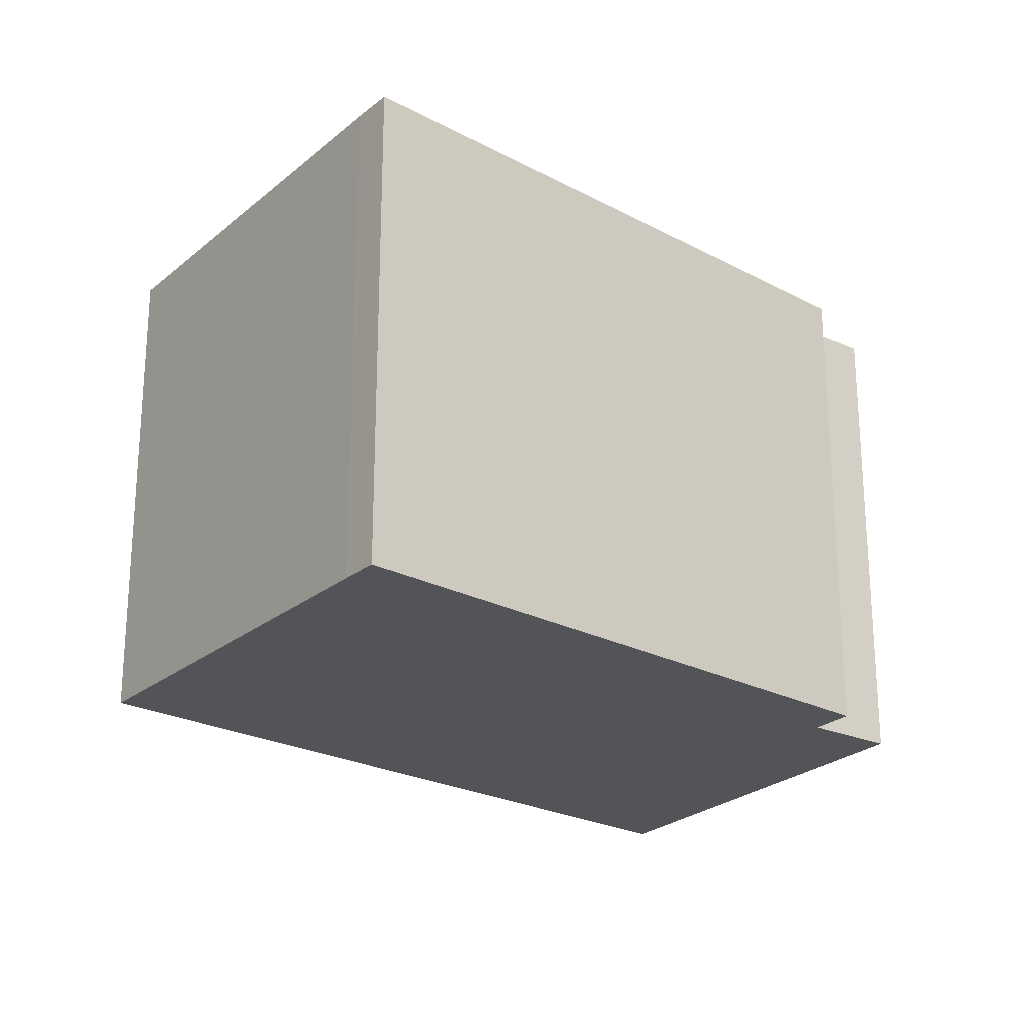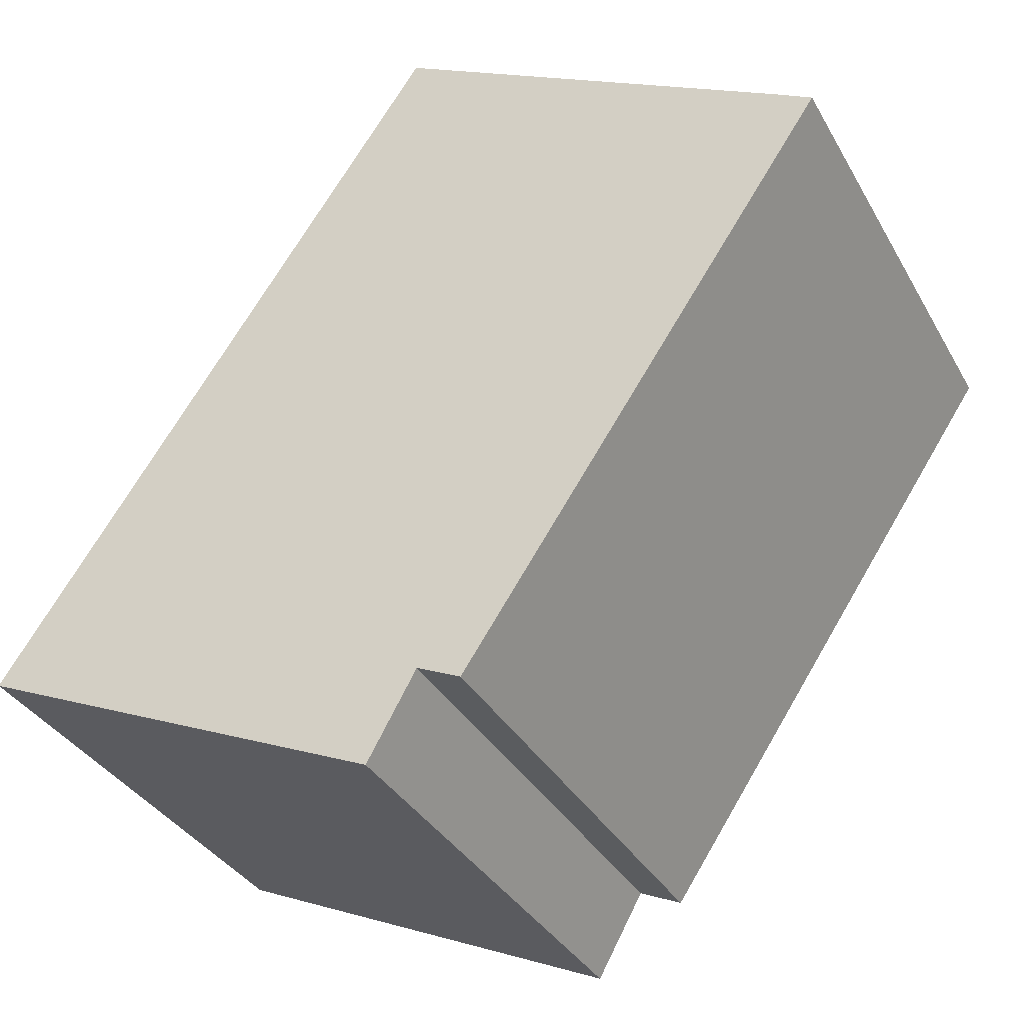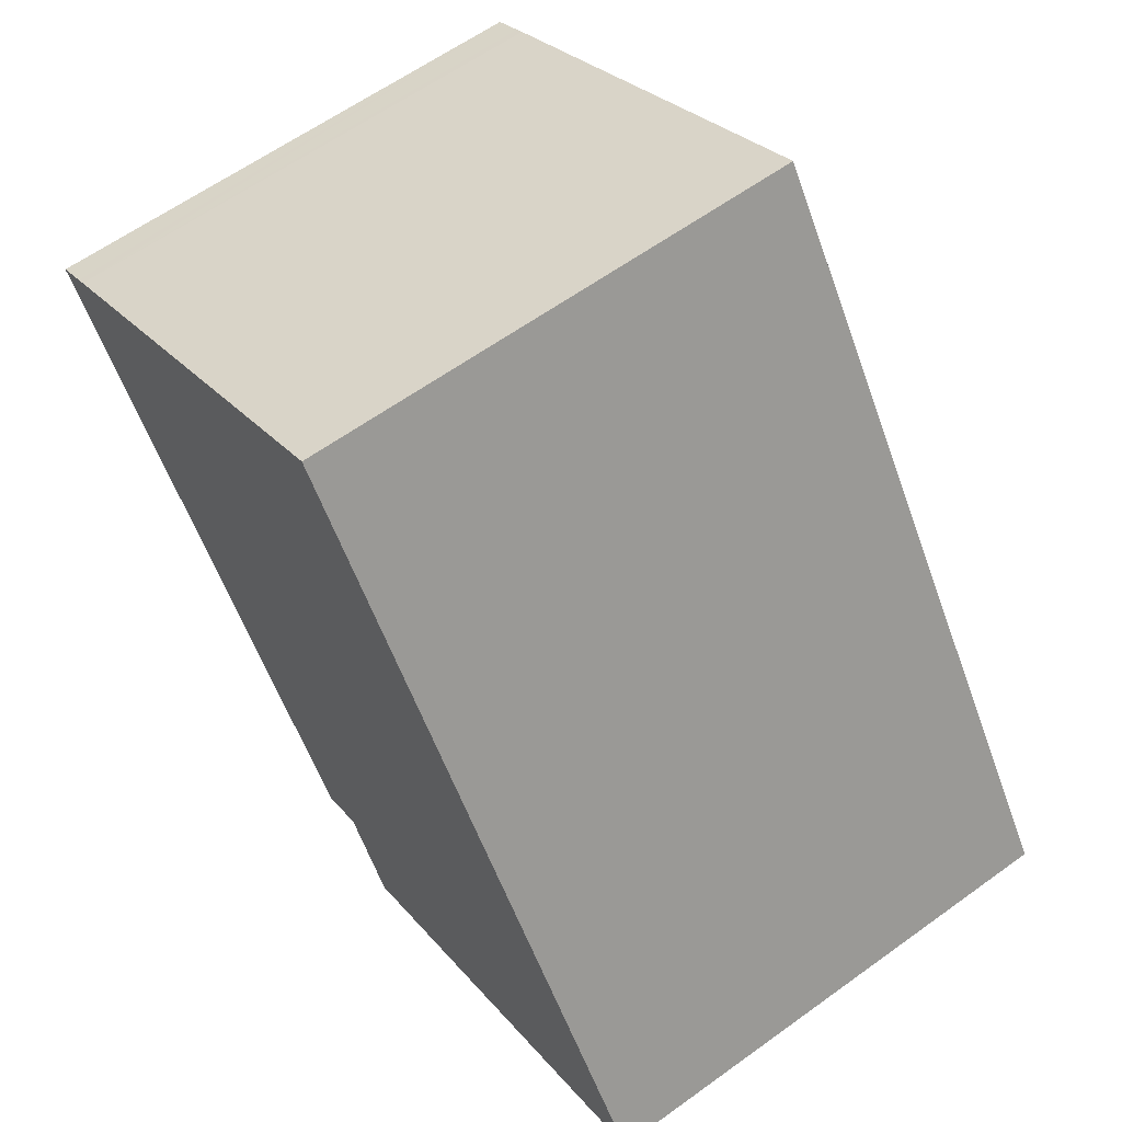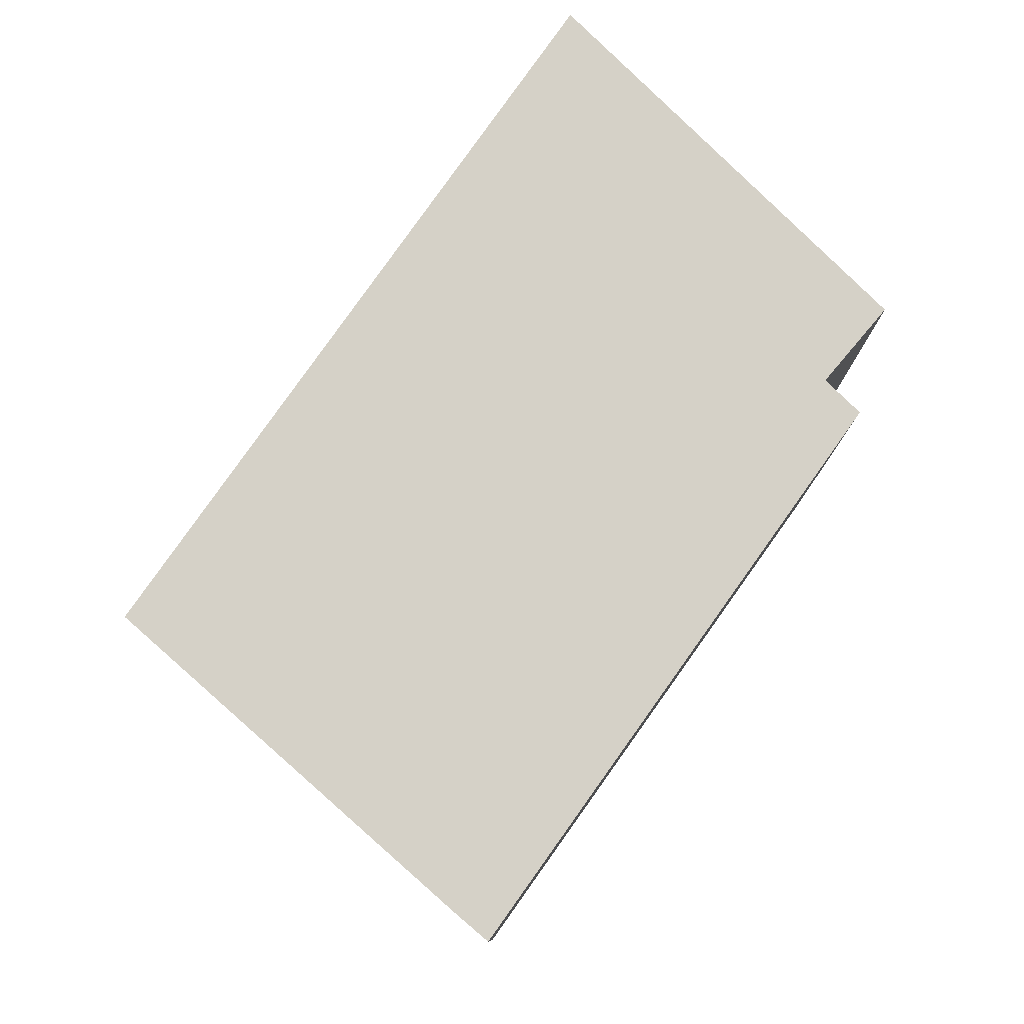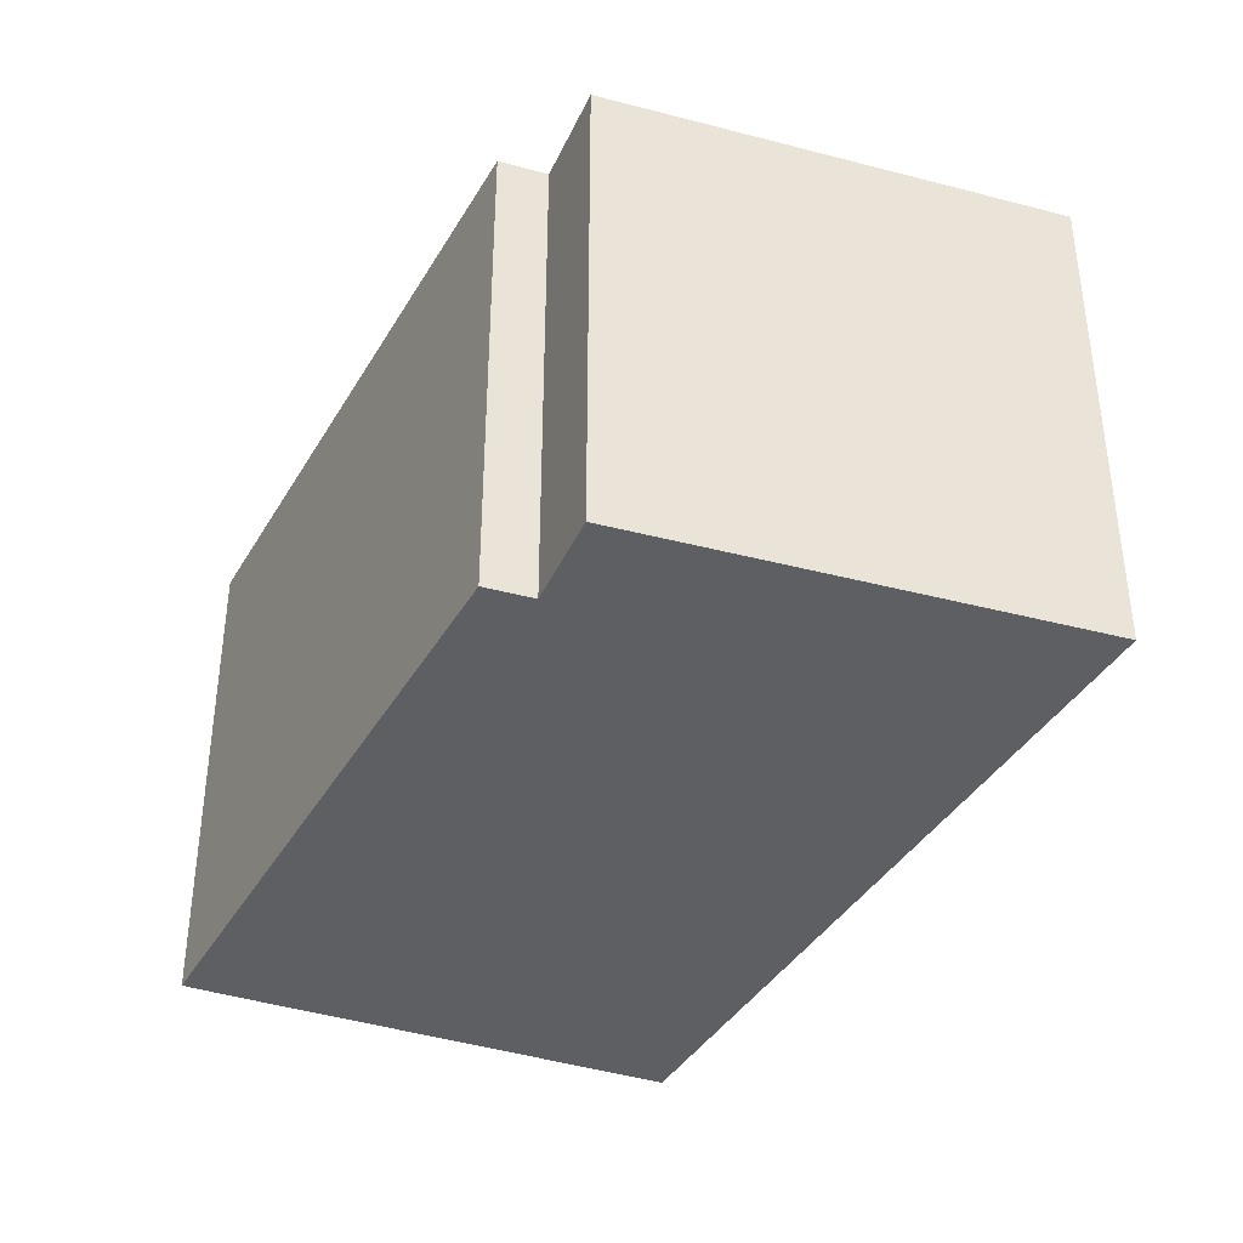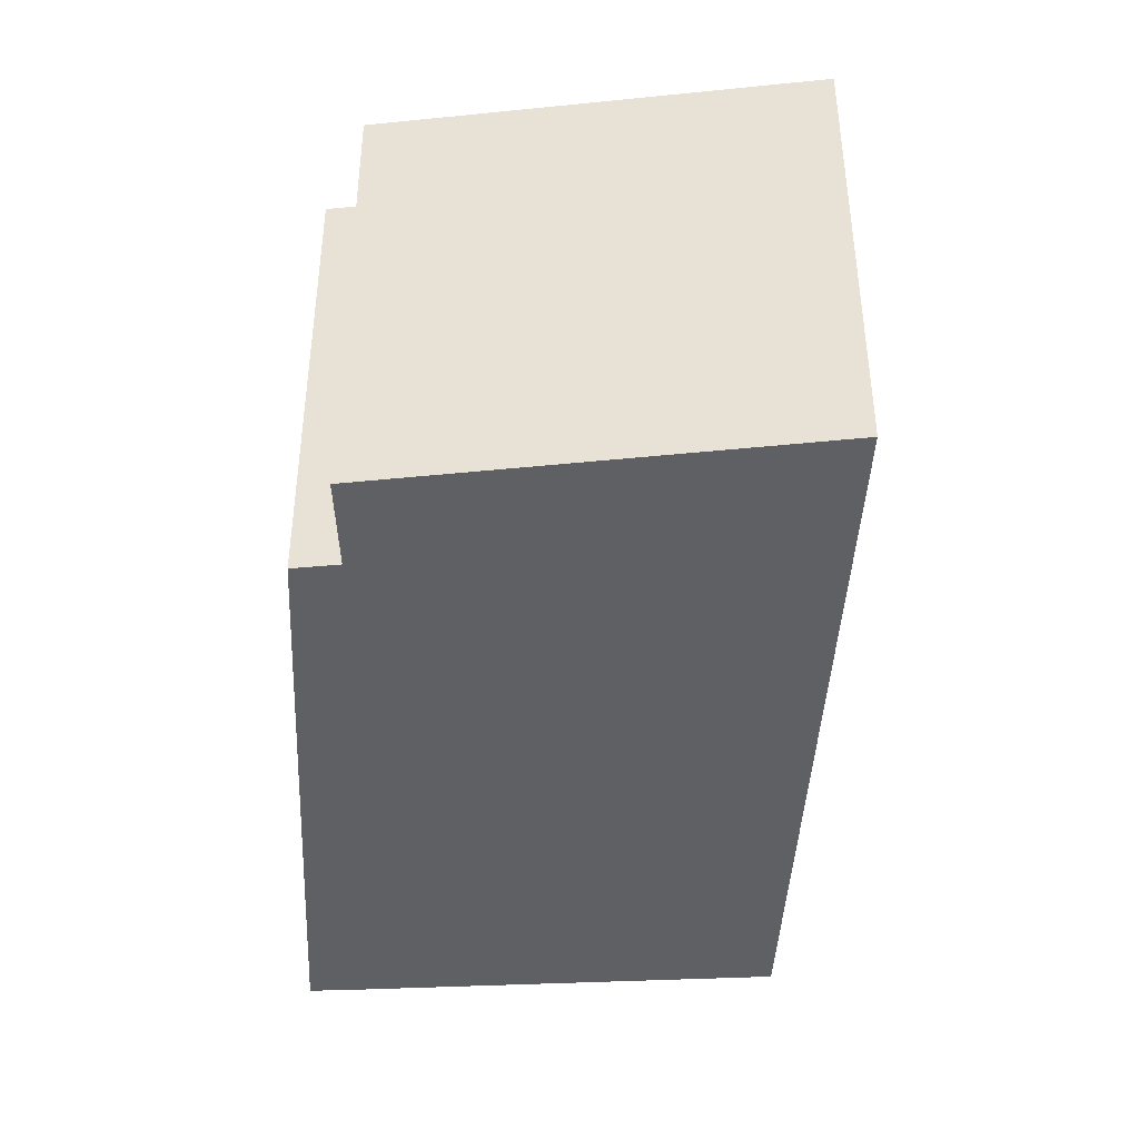
<metadata>
{"format":"obj","ext":"obj","renderer":"f3d","projection":"perspective","resolution":1024,"background":"white","views":[{"elev":-23.2,"azim":82.0,"up":"+Y"},{"elev":-35.1,"azim":26.0,"up":"+Z"},{"elev":61.2,"azim":-126.4,"up":"+Z"},{"elev":79.4,"azim":69.5,"up":"+Y"},{"elev":-39.5,"azim":-173.5,"up":"+Y"},{"elev":-43.2,"azim":-148.6,"up":"+Y"}]}
</metadata>
<code>
v  4.012 4.476 5.855
v  3.756 4.476 -1.713
v  0 4.476 2.741e-16
v  4.191 4.476 -0.939
v  4.585 4.476 -1.124
v  7.889 4.476 3.771
v  7.63 4.476 3.915
v  7.555 4.476 3.957
v  7.889 -2.309e-16 3.771
v  4.585 6.883e-17 -1.124
v  4.191 5.75e-17 -0.939
v  3.756 1.049e-16 -1.713
v  0 0 0
v  4.012 -3.585e-16 5.855
v  7.63 -2.397e-16 3.915
v  7.555 -2.423e-16 3.957
g defaultobject
f 1 2 3
f 2 1 4
f 4 1 5
f 5 1 6
f 6 1 7
f 7 1 8
f 9 5 6
f 5 9 10
f 11 2 4
f 2 11 12
f 10 4 5
f 4 10 11
f 12 3 2
f 3 12 13
f 13 1 3
f 1 13 14
f 7 9 6
f 9 7 8
f 9 8 15
f 15 8 16
f 14 8 1
f 8 14 16
f 12 14 13
f 14 12 11
f 14 11 10
f 14 10 9
f 14 9 15
f 14 15 16

</code>
